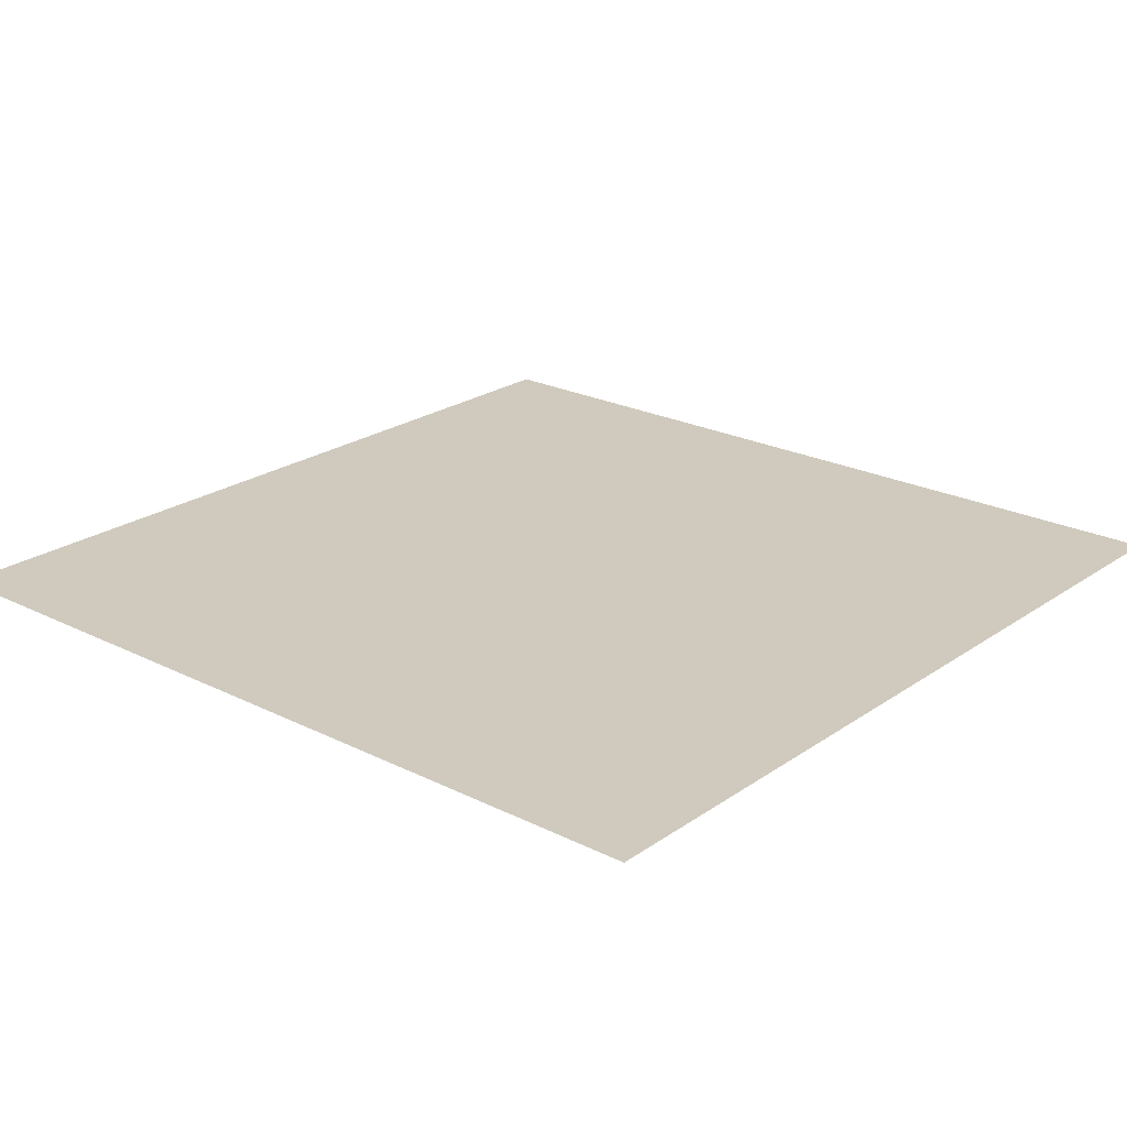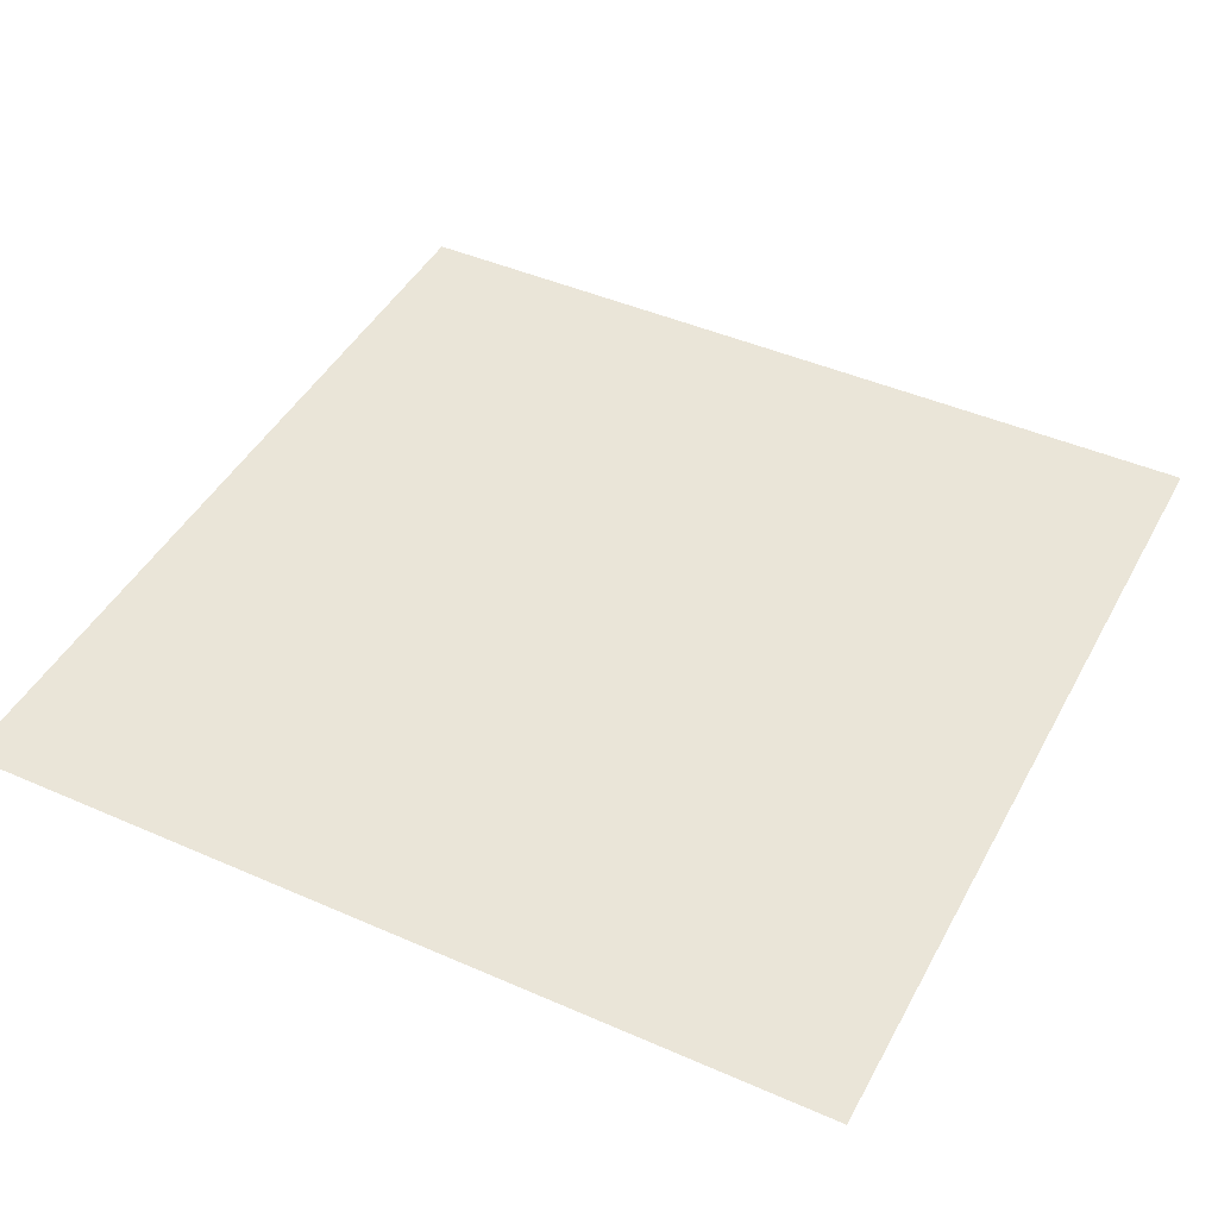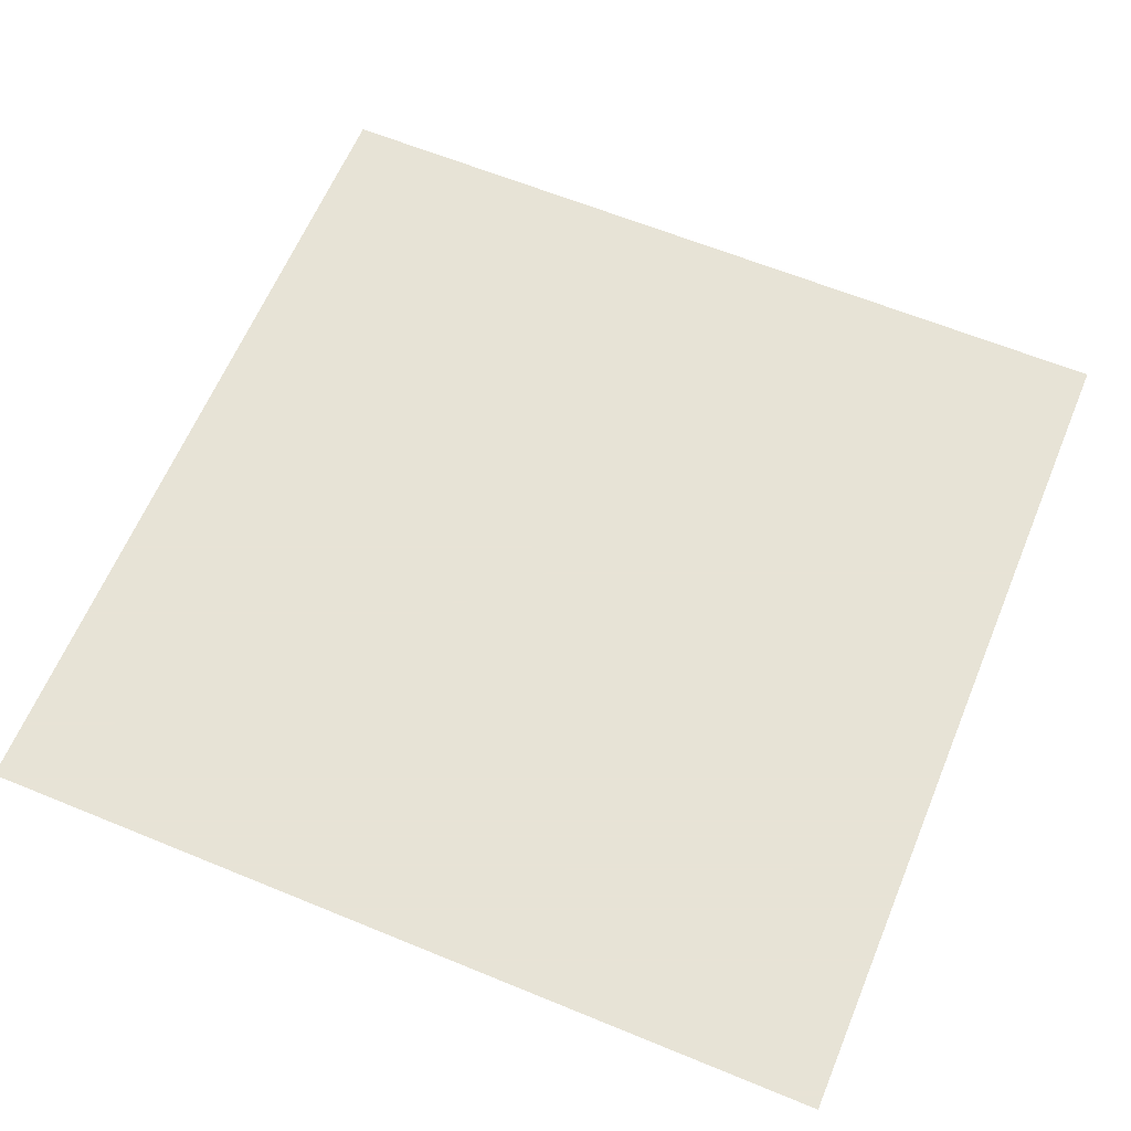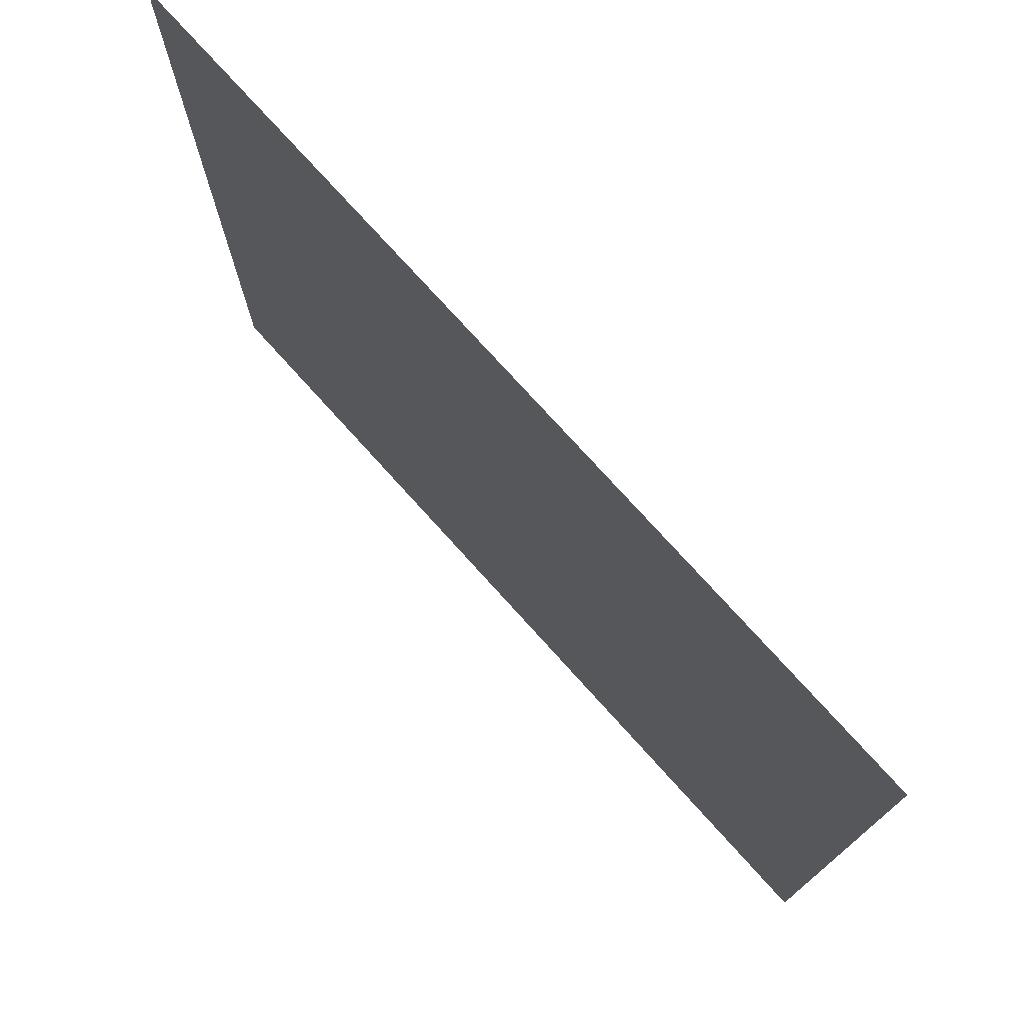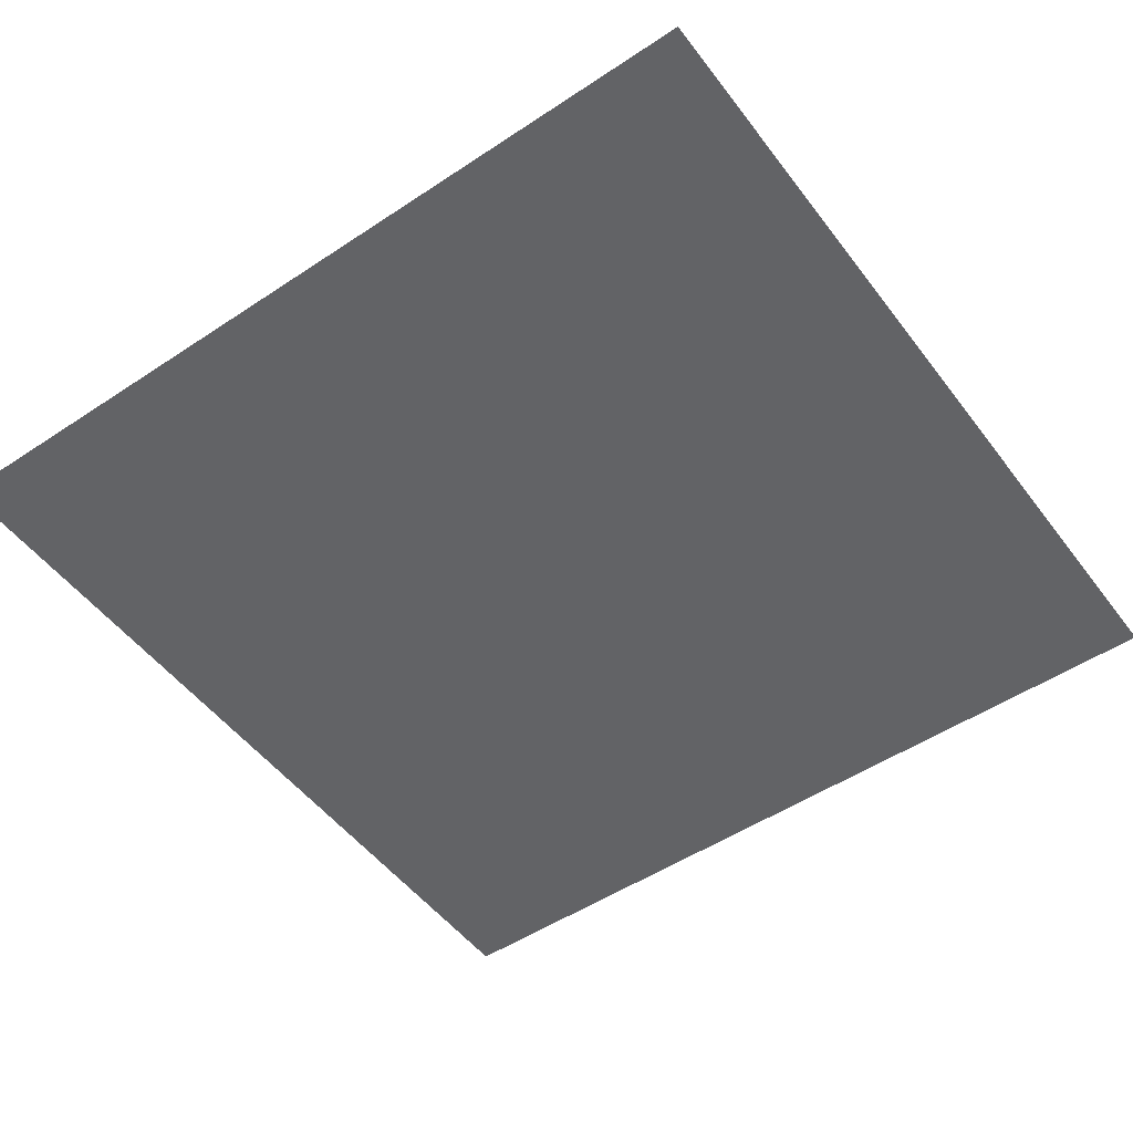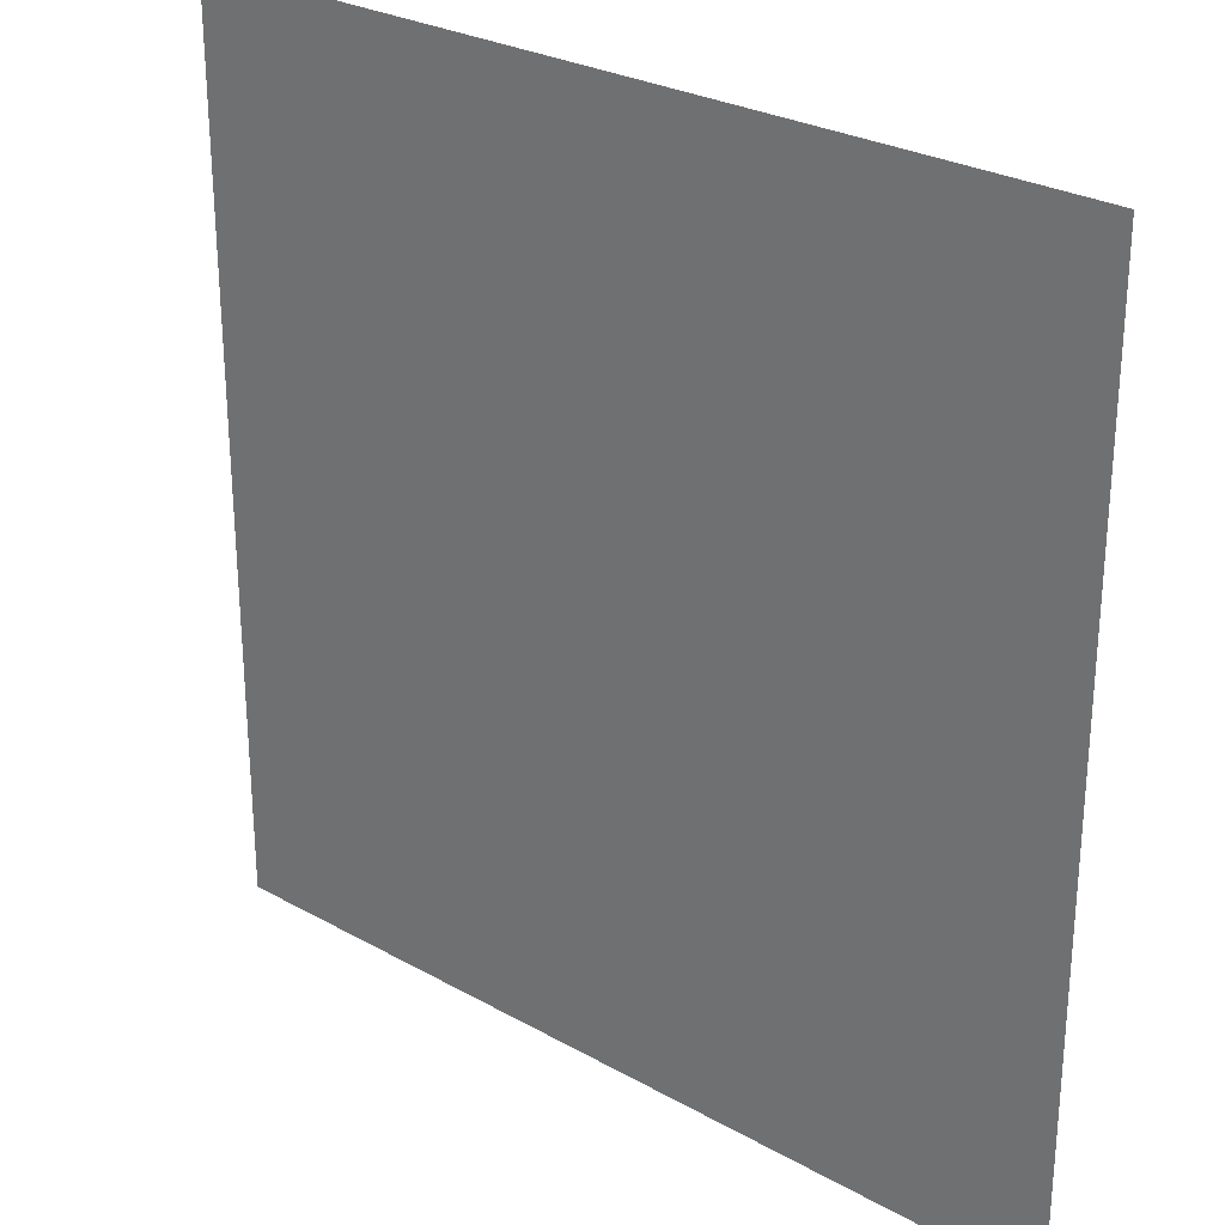
<metadata>
{"format":"obj","ext":"obj","renderer":"f3d","projection":"perspective","resolution":1024,"background":"white","views":[{"elev":22.9,"azim":-49.5,"up":"+Y"},{"elev":44.8,"azim":-153.0,"up":"+Y"},{"elev":62.6,"azim":22.6,"up":"+Y"},{"elev":76.1,"azim":-132.1,"up":"+Z"},{"elev":-50.9,"azim":-54.1,"up":"+Y"},{"elev":27.5,"azim":-139.3,"up":"+Z"}]}
</metadata>
<code>
o object/3448
v -64 -256 64
v -64 -256 -64
v 64 -256 -64
v 64 -256 64
f 1 2 3
f 1 3 4

</code>
